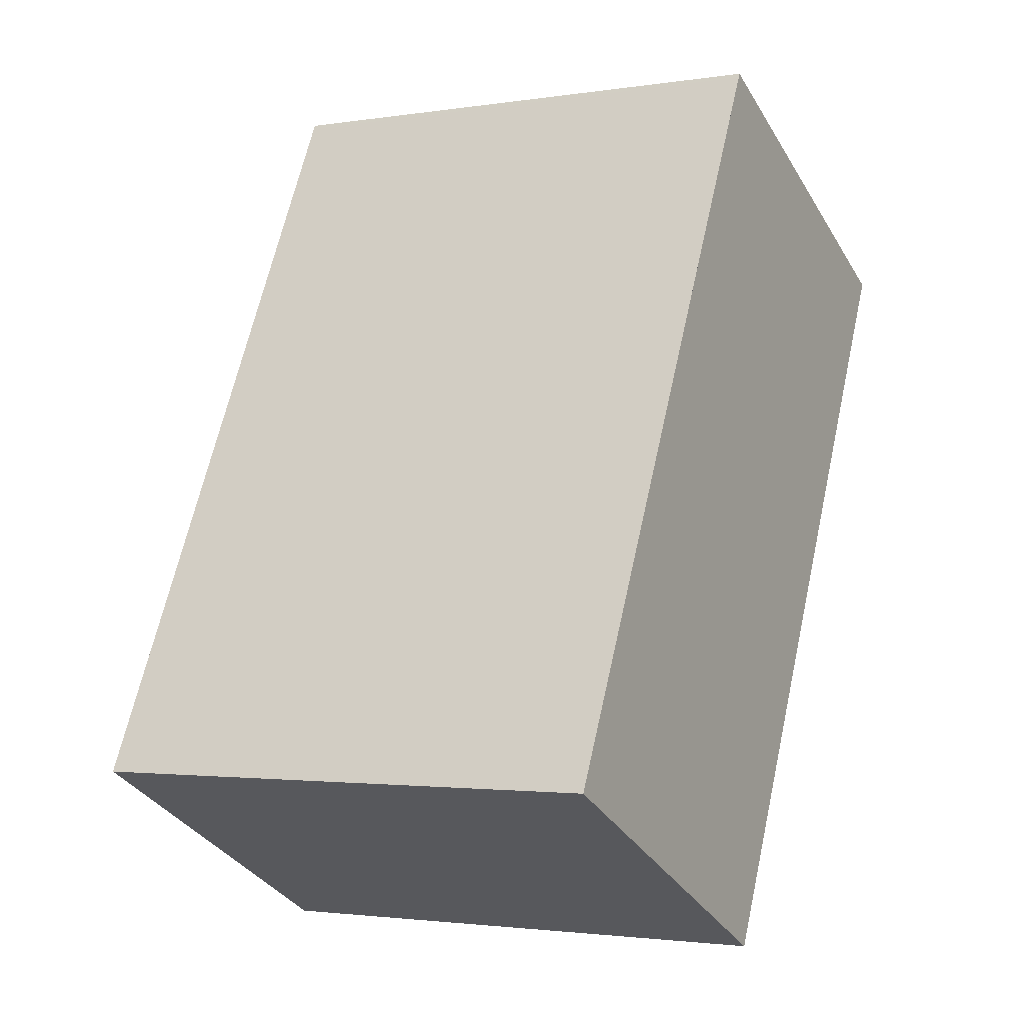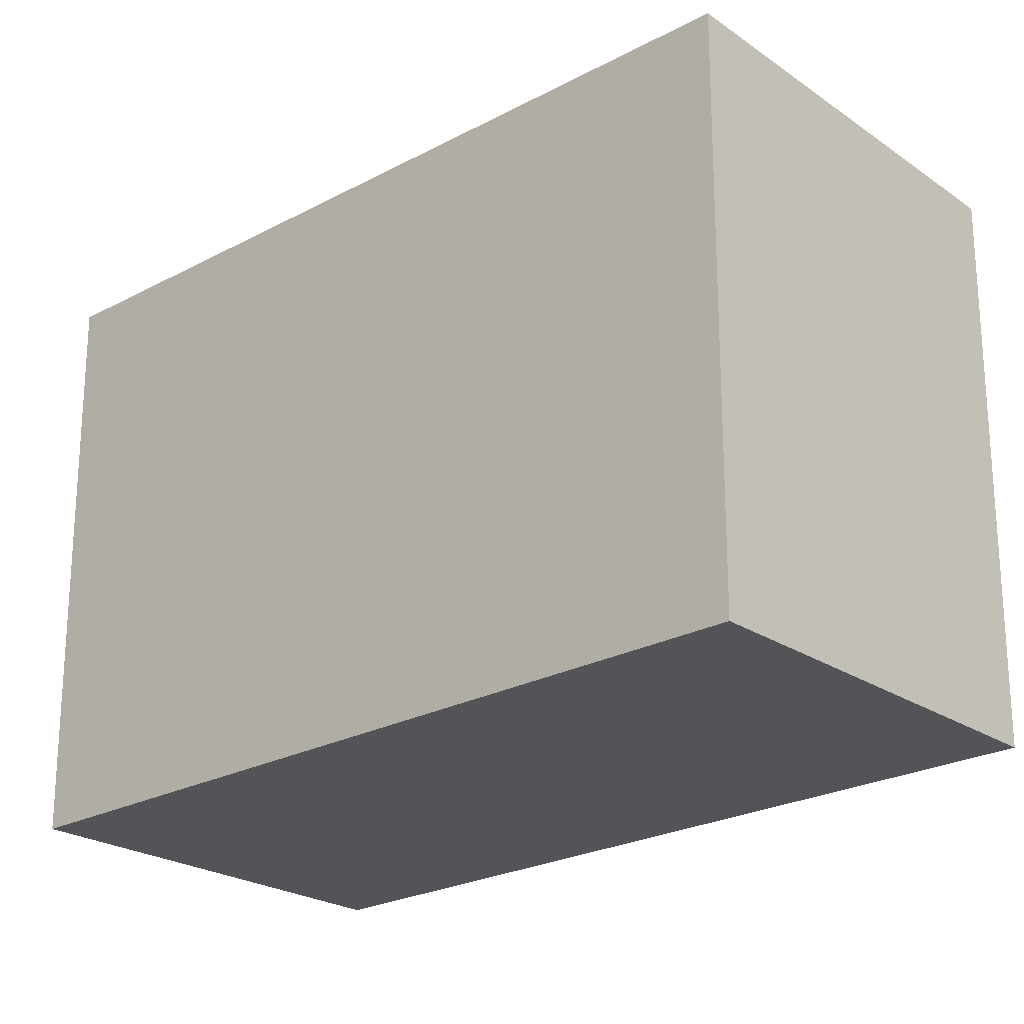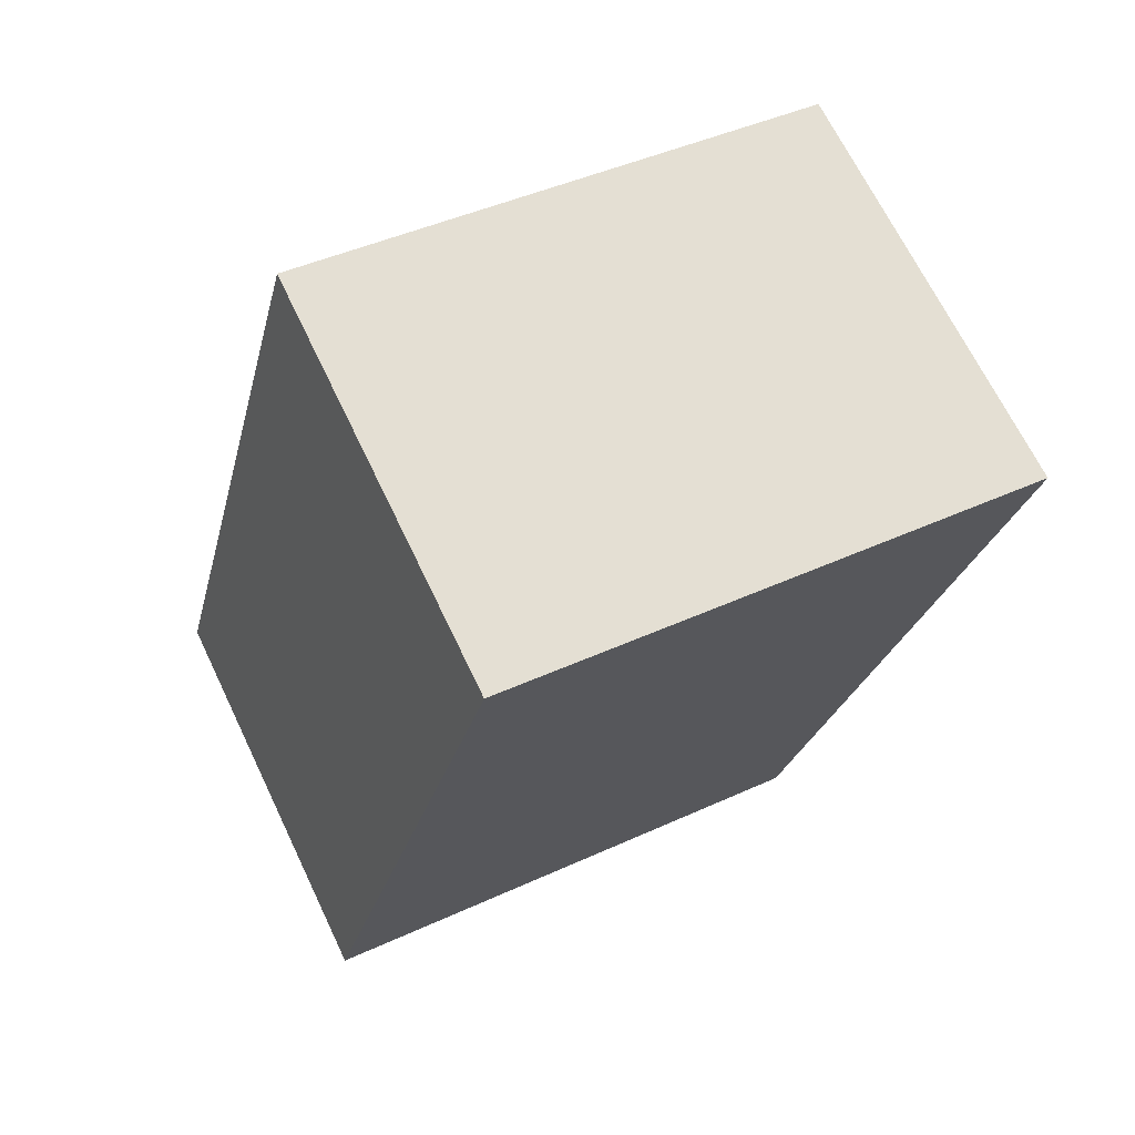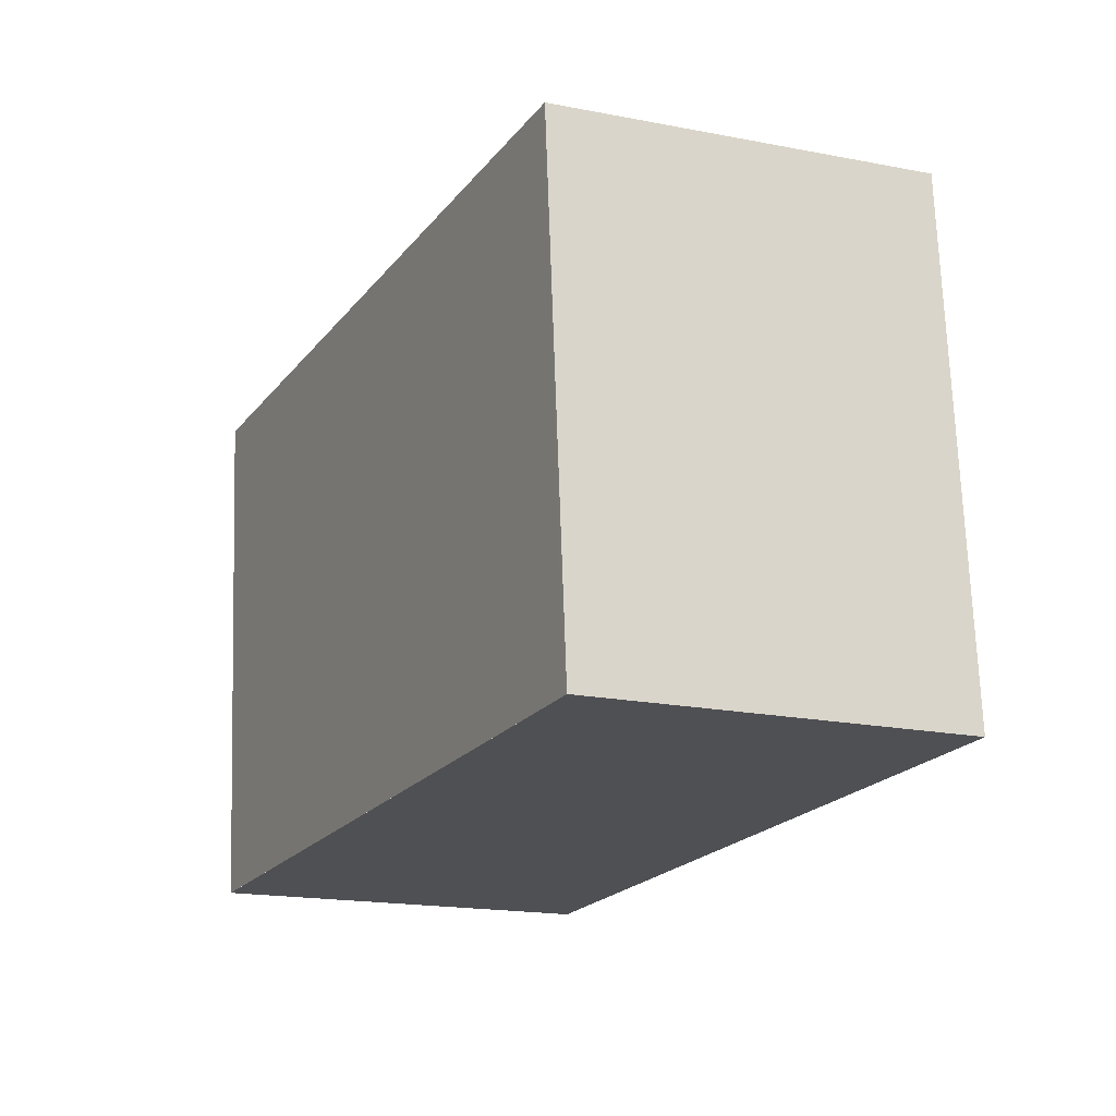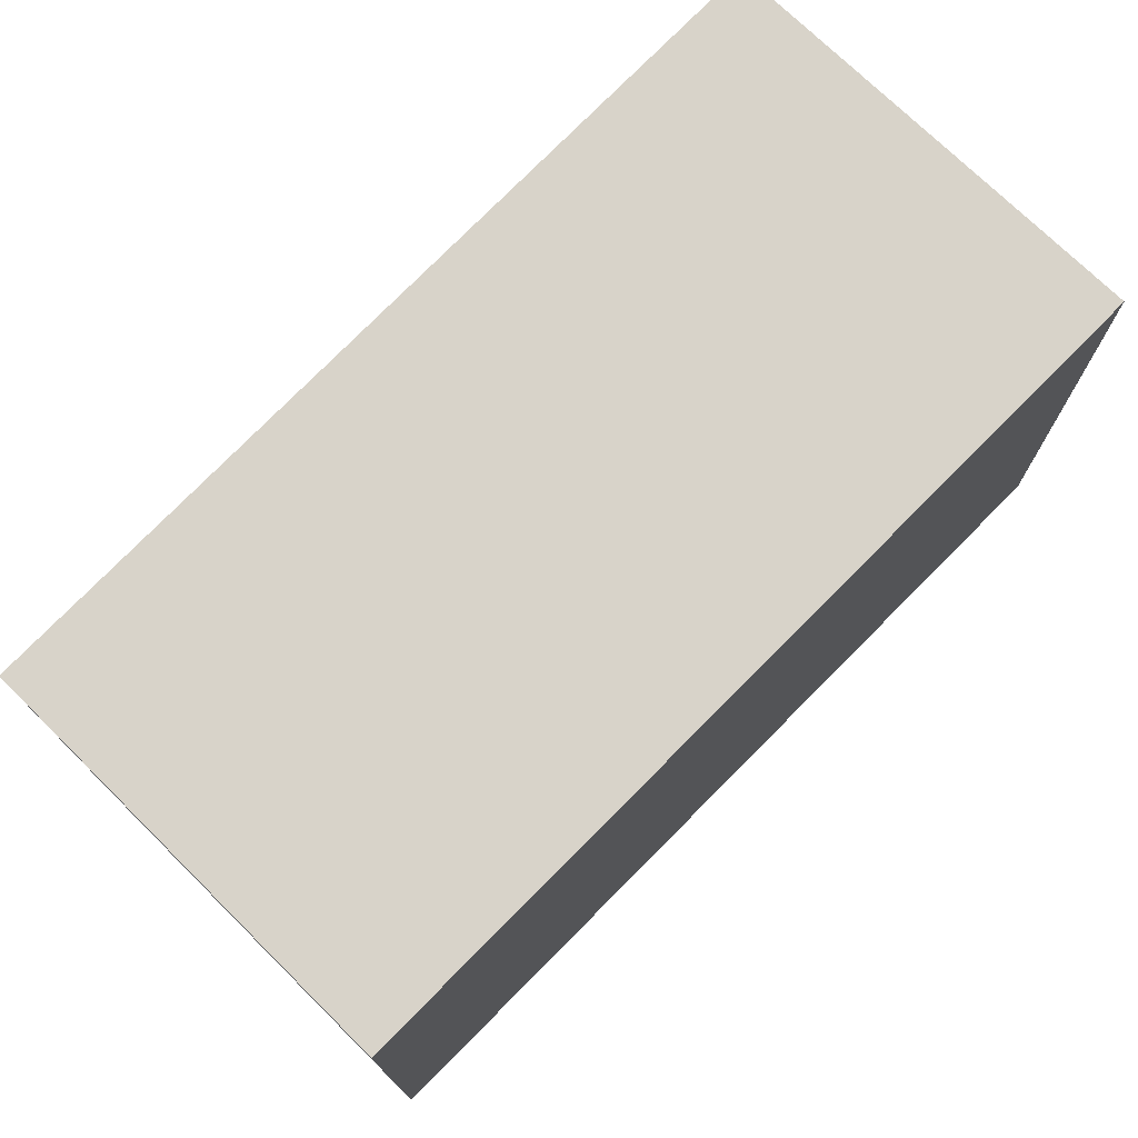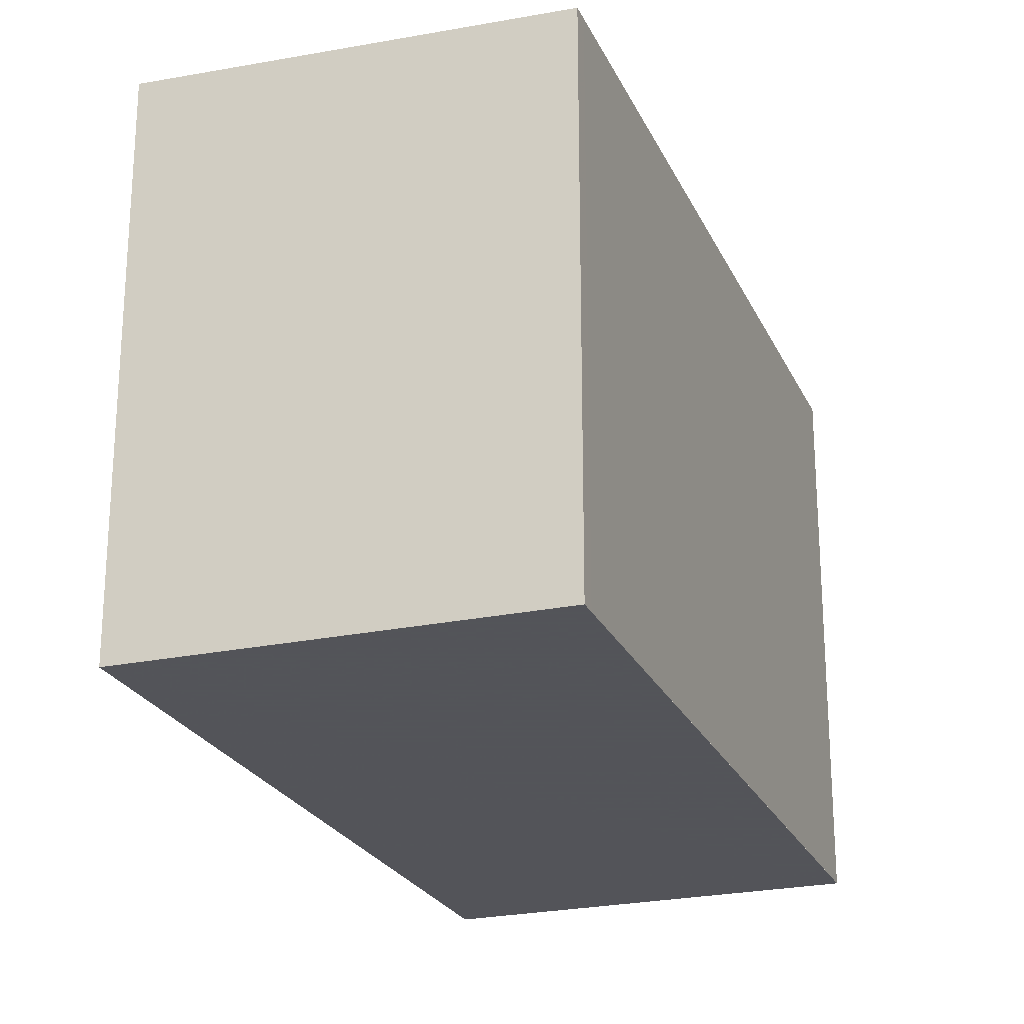
<metadata>
{"format":"obj","ext":"obj","renderer":"f3d","projection":"perspective","resolution":1024,"background":"white","views":[{"elev":-2.2,"azim":119.1,"up":"+Y"},{"elev":-23.5,"azim":-21.4,"up":"+Z"},{"elev":42.9,"azim":-118.9,"up":"+Y"},{"elev":70.7,"azim":178.0,"up":"+Y"},{"elev":76.5,"azim":-109.0,"up":"+Z"},{"elev":-23.9,"azim":46.3,"up":"+Z"}]}
</metadata>
<code>
v -1847 -2483 2.632
v -1849 -2484 2.697
v -1851 -2481 2.697
v -1849 -2480 2.633
v -1851 -2481 2.697
v -1849 -2480 2.633
v -1851 -2481 2.696
v -1851 -2481 2.696
v -1849 -2484 2.695
v -1849 -2484 2.695
v -1847 -2483 2.632
v -1849 -2484 2.697
v -1849 -2484 2.695
v -1847 -2483 2.632
v -1847 -2483 -4.441e-16
v -1849 -2484 0
v -1849 -2484 2.697
v -1849 -2484 2.697
v -1849 -2484 4.441e-16
v -1849 -2484 0
v -1851 -2481 2.696
v -1851 -2481 2.697
v -1851 -2481 0
v -1851 -2481 0
v -1849 -2480 2.633
v -1849 -2480 2.633
v -1849 -2480 -4.441e-16
v -1849 -2480 -4.441e-16
v -1851 -2481 2.697
v -1851 -2481 2.697
v -1851 -2481 0
v -1851 -2481 0
v -1847 -2483 2.632
v -1849 -2480 2.633
v -1849 -2480 -4.441e-16
v -1847 -2483 0
v -1849 -2480 2.633
v -1851 -2481 2.696
v -1851 -2481 0
v -1849 -2480 -4.441e-16
v -1849 -2484 2.697
v -1849 -2484 2.695
v -1849 -2484 0
v -1849 -2484 4.441e-16
v -1847 -2483 2.632
v -1847 -2483 2.632
v -1847 -2483 0
v -1847 -2483 -4.441e-16
v -1851 -2481 2.697
v -1849 -2484 2.697
v -1849 -2484 0
v -1851 -2481 0
v -1847 -2483 0
v -1849 -2484 0
v -1851 -2481 0
v -1849 -2480 0
f 10 9 2 12
f 8 5 3 7
f 7 4 6 8
f 11 1 9 10
f 10 8 6 11
f 12 5 8 10
f 14 15 16 13
f 18 19 20 17
f 22 23 24 21
f 26 27 28 25
f 30 31 32 29
f 34 35 36 33
f 38 39 40 37
f 42 43 44 41
f 46 47 48 45
f 50 51 52 49
f 54 55 56 53

</code>
